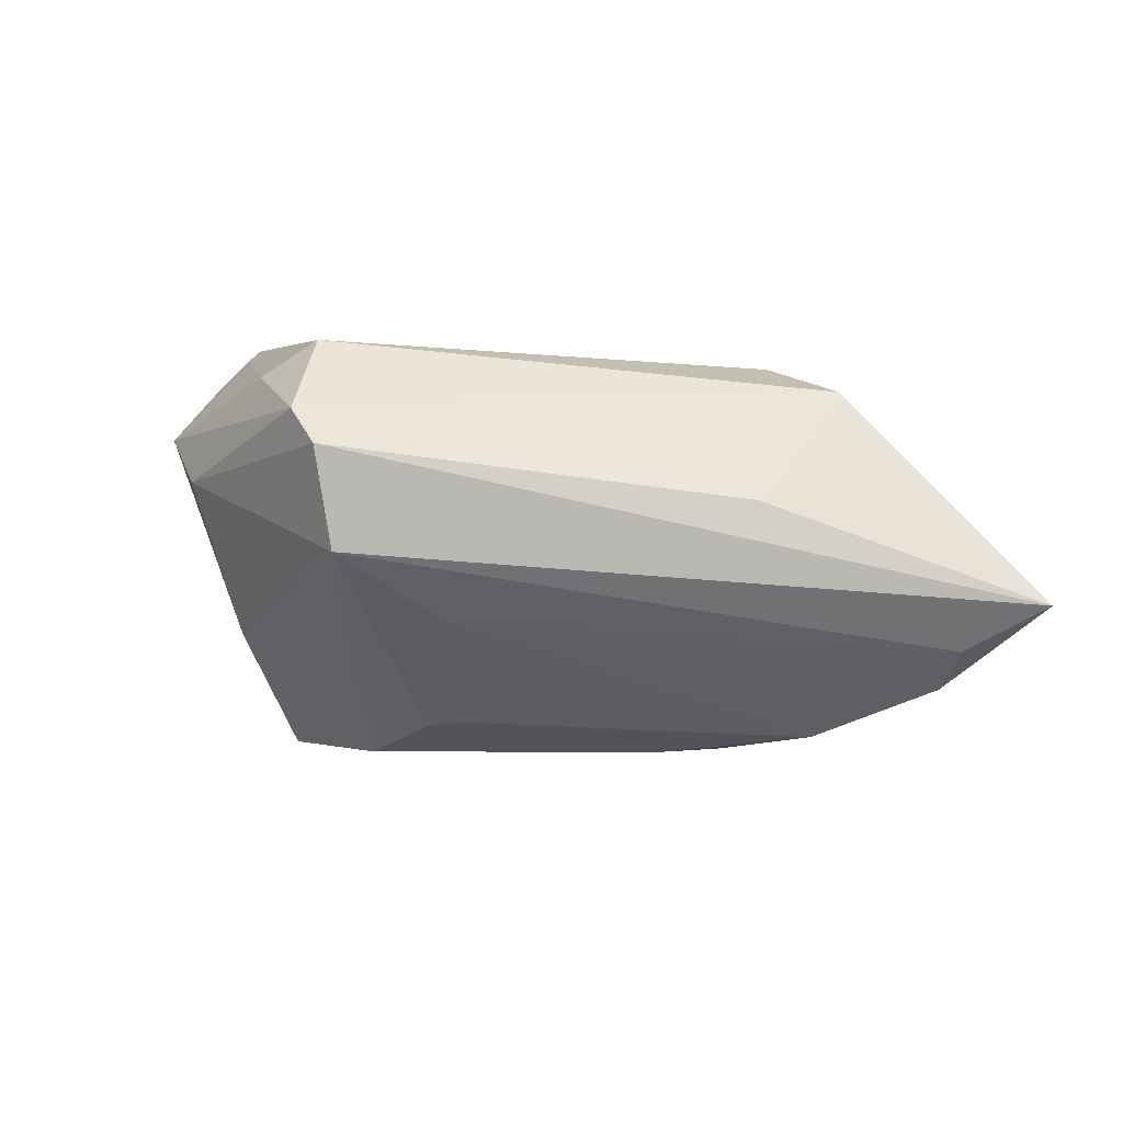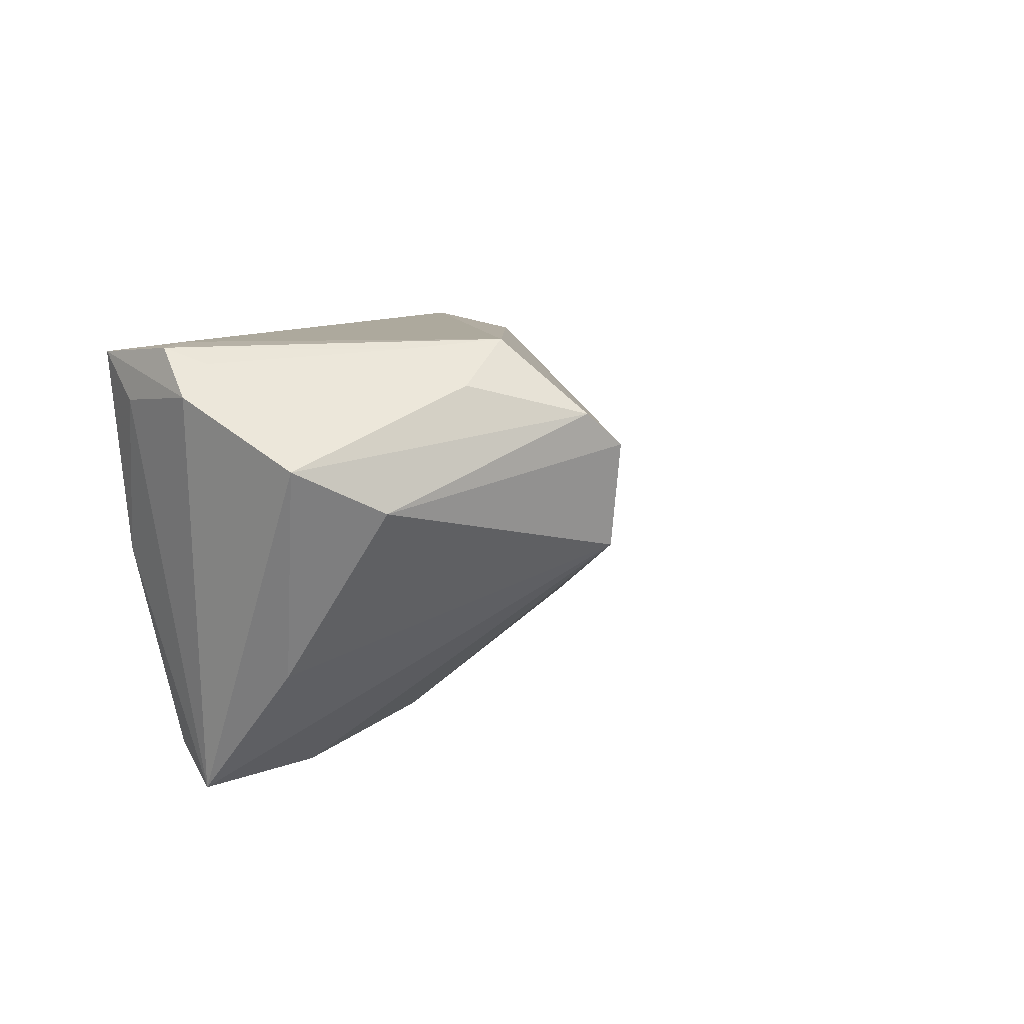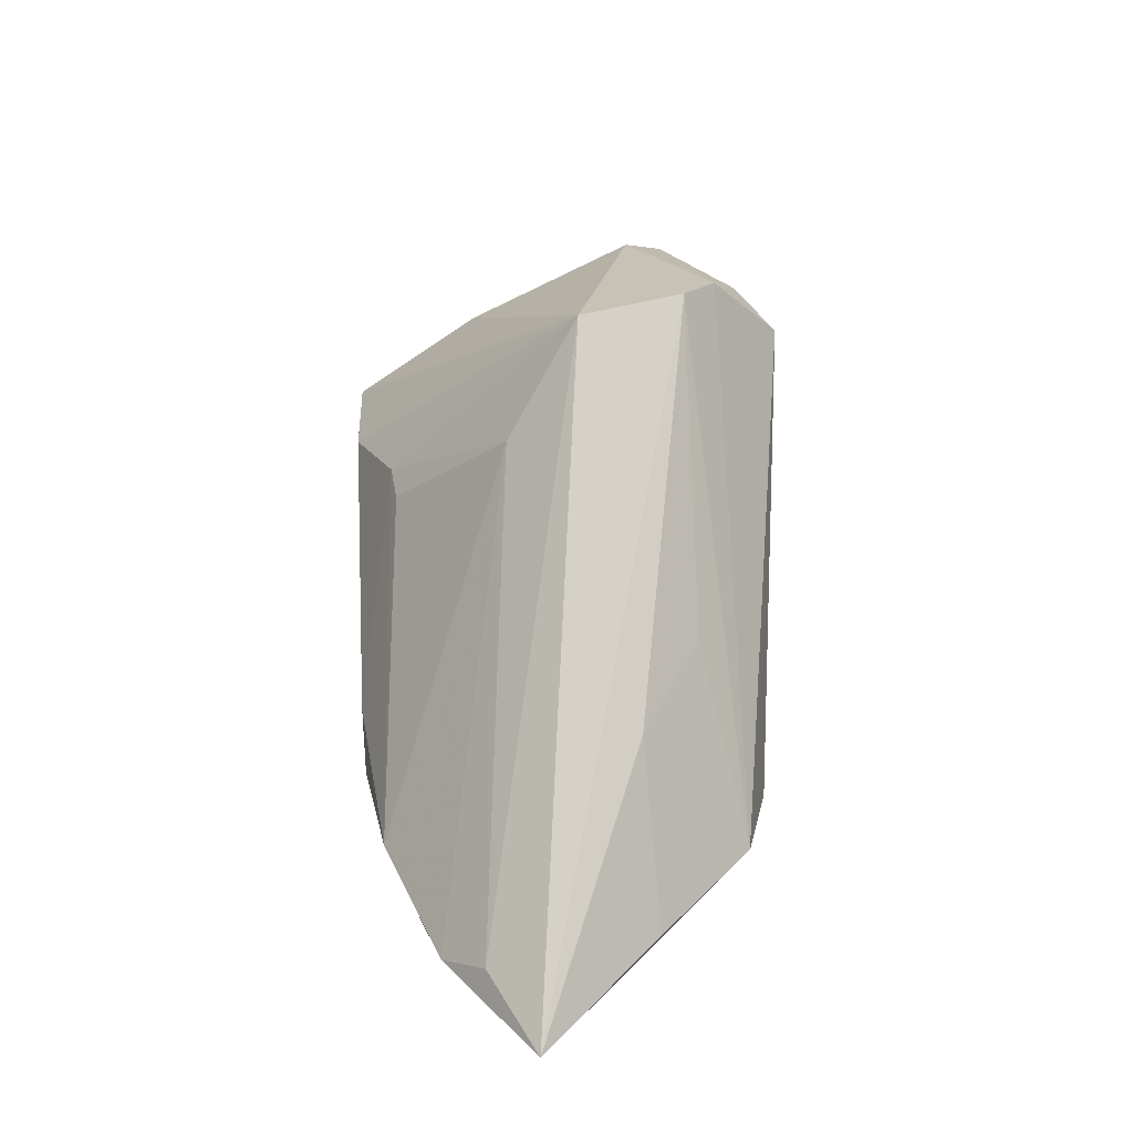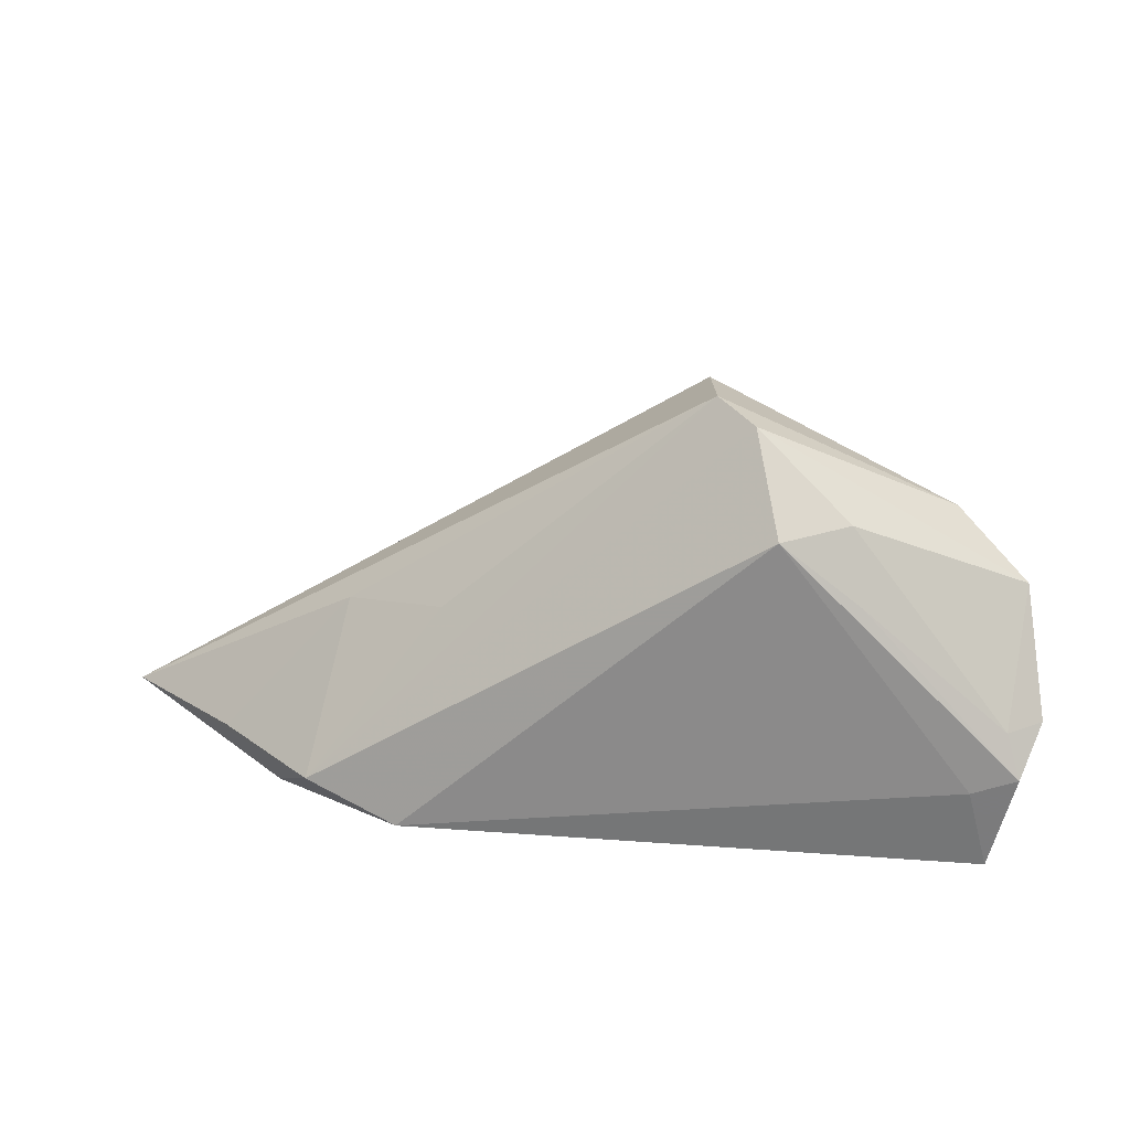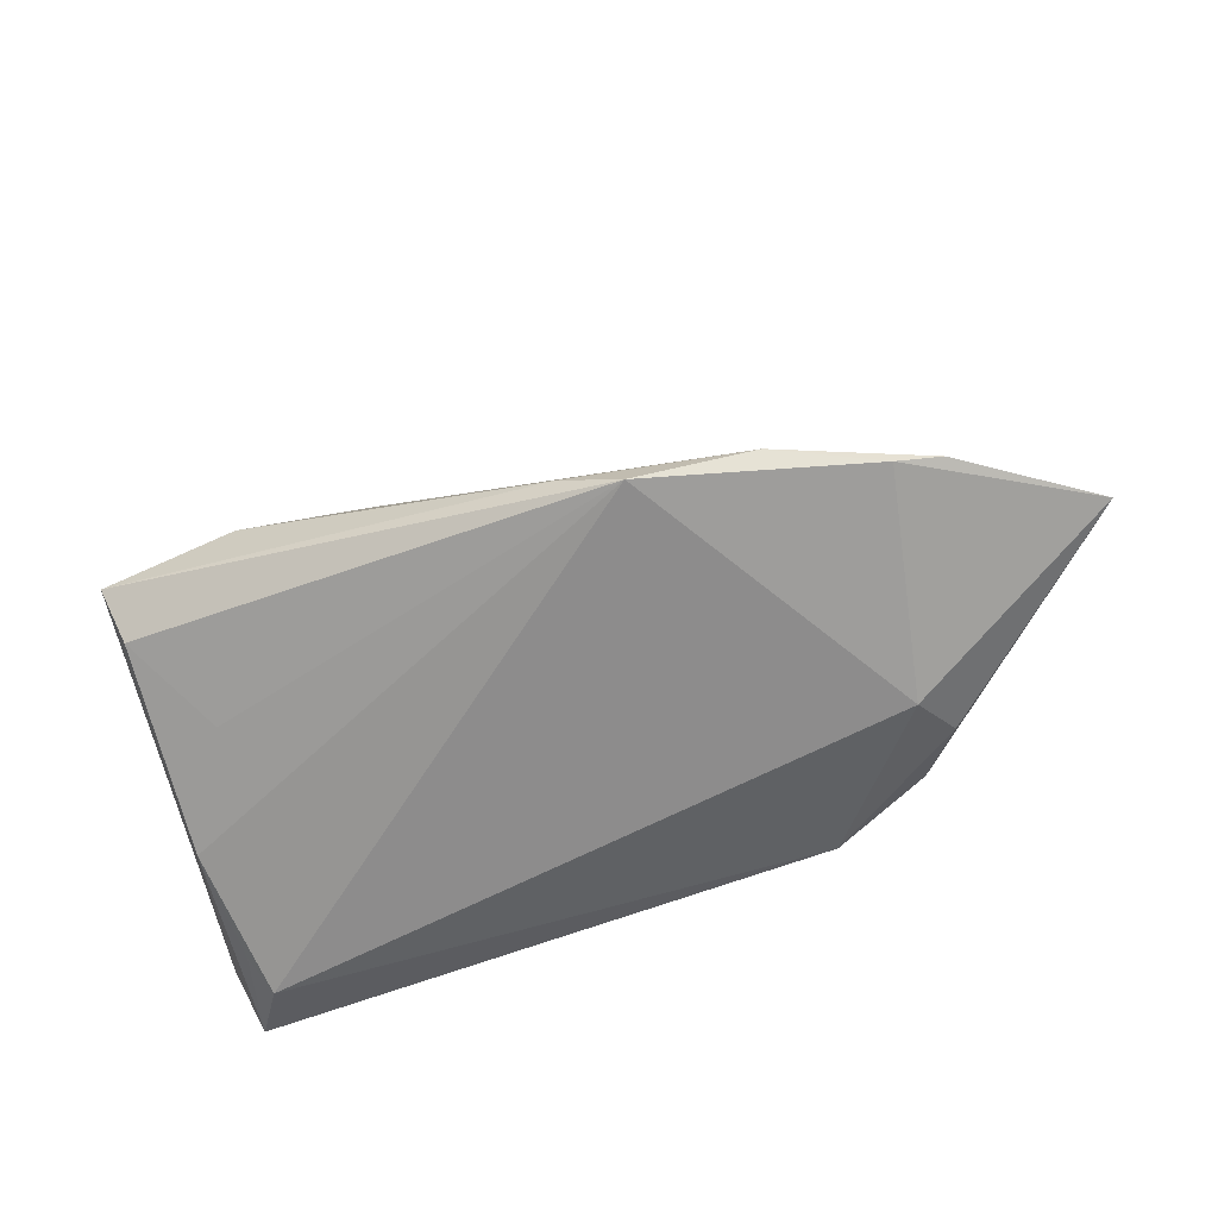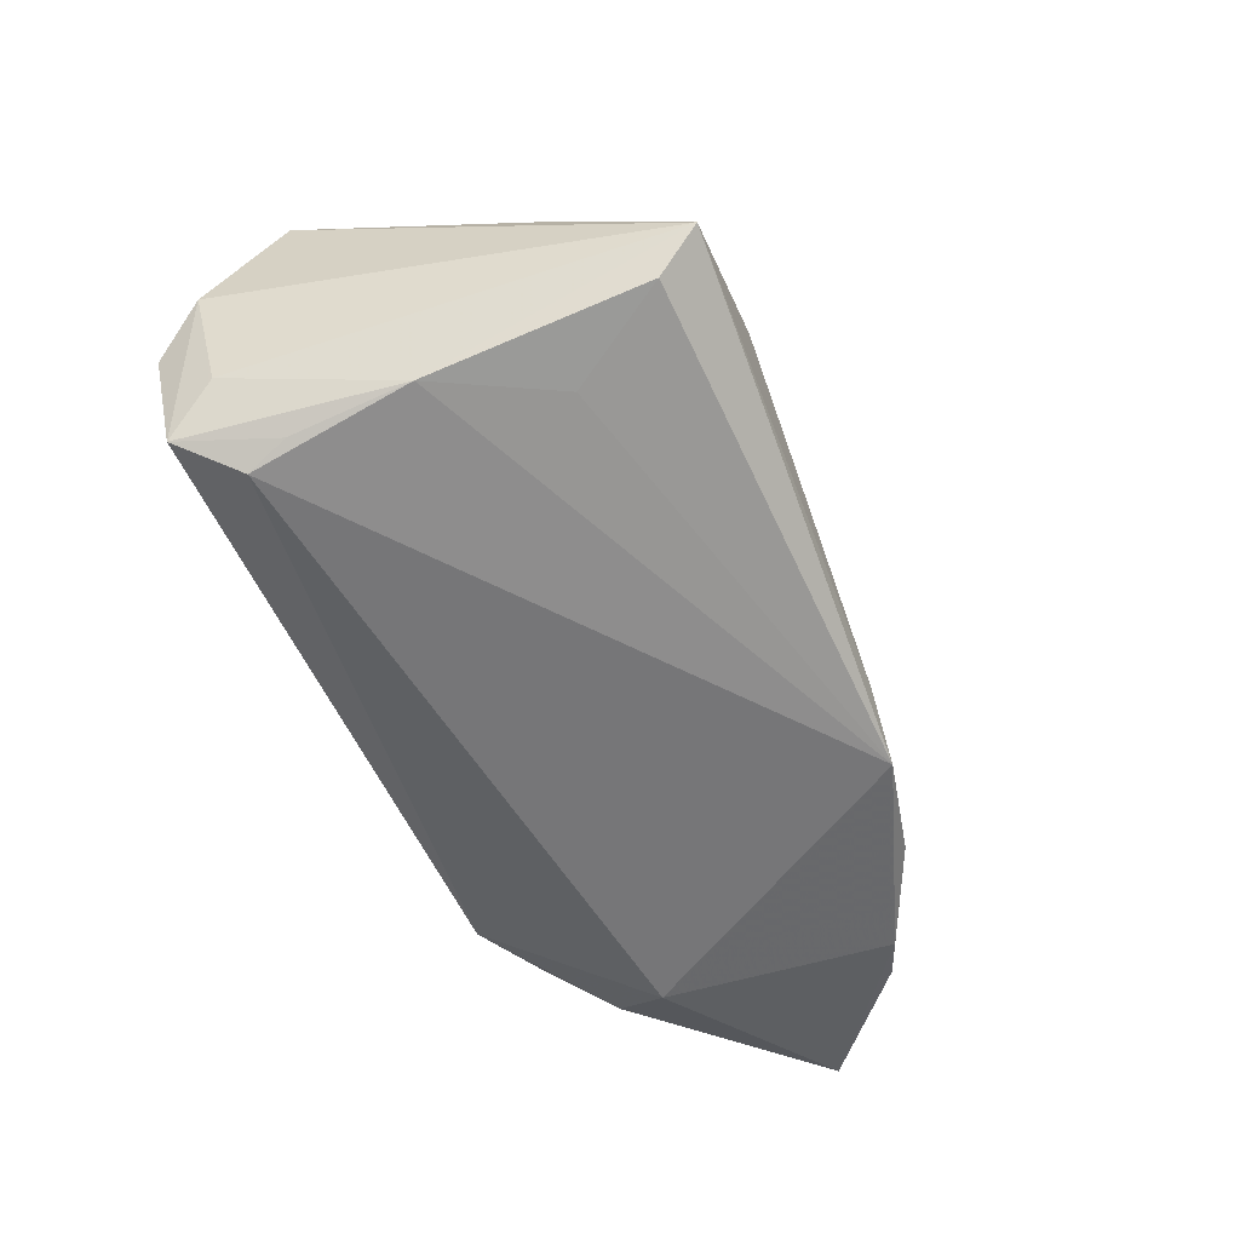
<metadata>
{"format":"obj","ext":"obj","renderer":"f3d","projection":"perspective","resolution":1024,"background":"white","views":[{"elev":3.4,"azim":-153.2,"up":"+Z"},{"elev":12.1,"azim":123.0,"up":"+Z"},{"elev":46.2,"azim":-92.1,"up":"+Y"},{"elev":23.1,"azim":5.5,"up":"+Y"},{"elev":-61.9,"azim":-160.2,"up":"+Y"},{"elev":-55.2,"azim":112.0,"up":"+Y"}]}
</metadata>
<code>
v 0.01987 -0.002095 -0.02151
v 0.05491 -0.007245 0.0218
v 0.04709 -0.01401 0.02666
v -0.04443 -0.01816 -0.01066
v 0.02516 0.01481 0.02666
v -0.04031 -0.01872 0.009359
v 0.04699 -0.01286 -0.02666
v 0.05079 -0.007258 0.02503
v 0.03914 -0.02157 -0.01151
v 0.05301 0.006169 0.01456
v 0.03229 -0.008718 -0.02653
v 0.008495 0.01275 -0.006803
v 0.033 0.01531 0.02223
v 0.01801 0.02679 0.01442
v -0.03041 -0.02679 0.007347
v 0.02234 0.0248 0.01842
v 0.0466 -0.02526 0.01419
v -0.02399 -0.02217 -0.02269
v -0.01274 0.0005745 0.01488
v 0.04955 -0.02368 0.02516
v 0.01527 -0.002487 -0.02081
v 0.04689 -2.767e-05 -0.01086
v 0.04682 -0.02363 0.001258
v -0.03311 -0.02359 0.01335
v 0.04515 -0.02679 0.0186
v -0.04052 -0.02197 -0.0158
v -0.03559 -0.02325 -0.01762
v -0.003761 -0.02101 -0.02581
v -0.01734 -0.02334 0.02355
v 0.0523 -0.01216 0.02666
v -0.02832 -0.01938 0.02056
v 0.04515 0.0131 0.009386
v 0.05162 -0.01839 0.0202
v 0.04539 -0.01783 -0.02217
v 0.03426 0.007406 0.02593
v -0.01073 -0.02497 -0.02537
v -0.05491 -0.01991 -0.004837
v 0.01681 0.02489 0.001971
v -0.02479 -0.001836 0.007714
f 16 31 5
f 20 23 33
f 33 23 7
f 16 10 32
f 37 31 6
f 6 39 37
f 31 39 6
f 19 39 31
f 29 5 31
f 13 10 16
f 16 5 13
f 36 23 25
f 20 29 25
f 34 36 7
f 7 23 34
f 27 18 36
f 11 38 7
f 22 10 7
f 22 32 10
f 7 38 22
f 22 38 32
f 24 31 37
f 24 29 31
f 20 33 2
f 2 30 20
f 2 33 7
f 7 10 2
f 3 29 20
f 20 30 3
f 5 29 3
f 3 30 5
f 30 2 8
f 10 13 8
f 8 2 10
f 17 23 20
f 20 25 17
f 17 25 23
f 36 25 15
f 15 27 36
f 15 25 29
f 29 24 15
f 37 27 15
f 15 24 37
f 9 23 36
f 36 34 9
f 9 34 23
f 26 27 37
f 18 27 26
f 37 39 14
f 14 38 37
f 39 19 14
f 16 32 14
f 32 38 14
f 14 31 16
f 14 19 31
f 7 36 28
f 28 11 7
f 36 18 28
f 35 13 5
f 35 8 13
f 5 30 35
f 30 8 35
f 37 38 4
f 4 26 37
f 18 26 12
f 12 21 18
f 12 4 38
f 26 4 12
f 38 11 1
f 1 12 38
f 21 12 1
f 11 28 1
f 1 28 18
f 18 21 1

</code>
